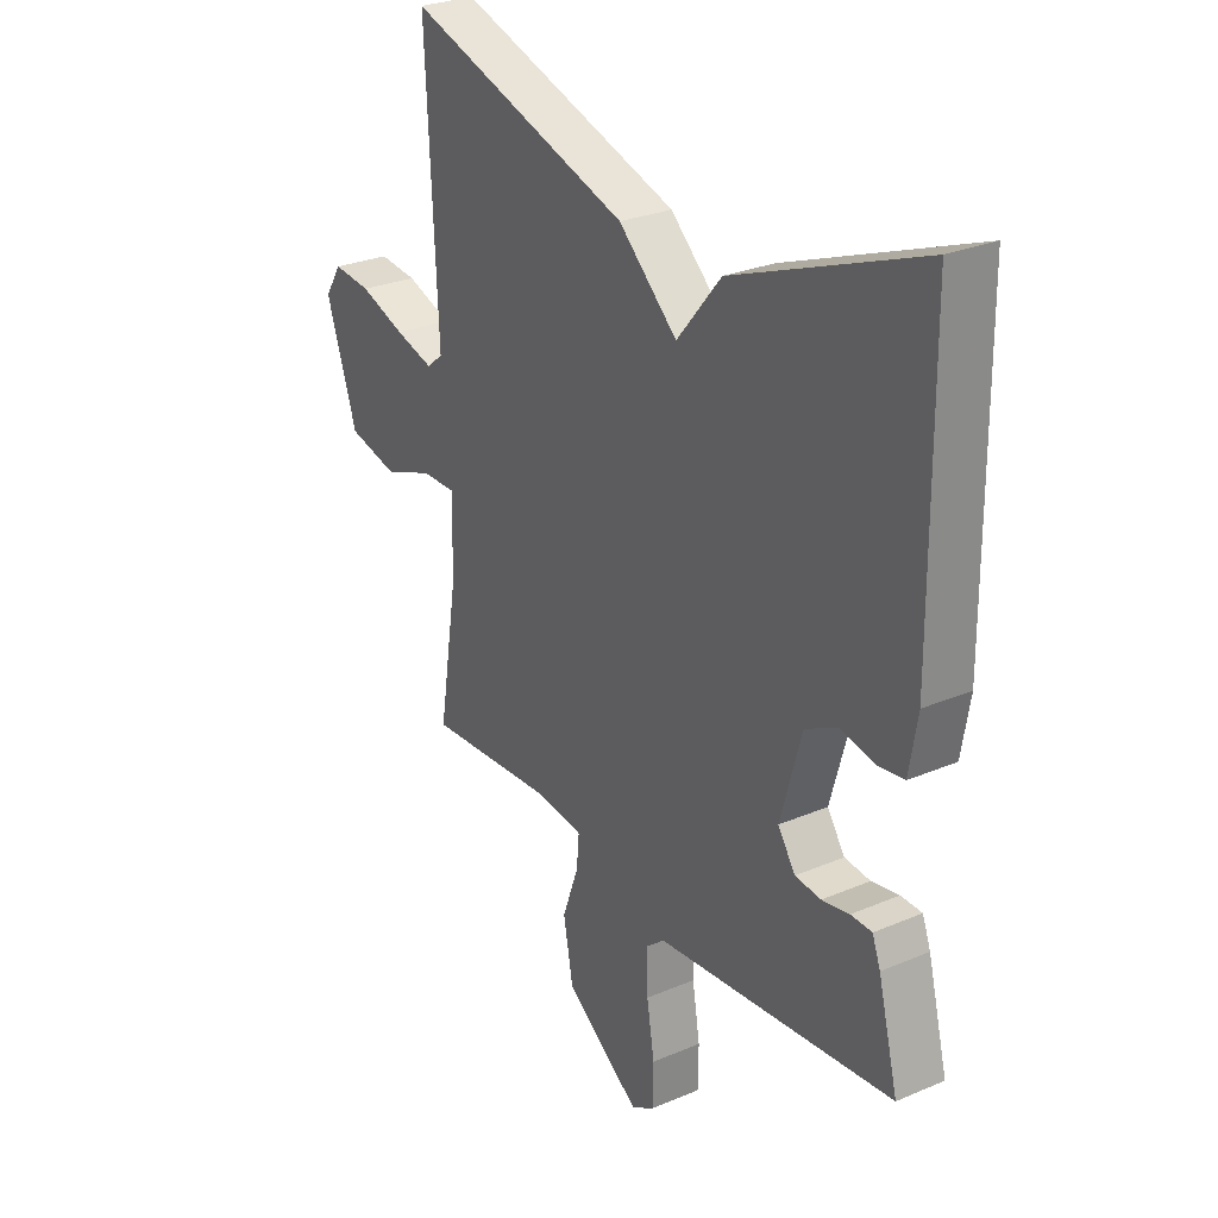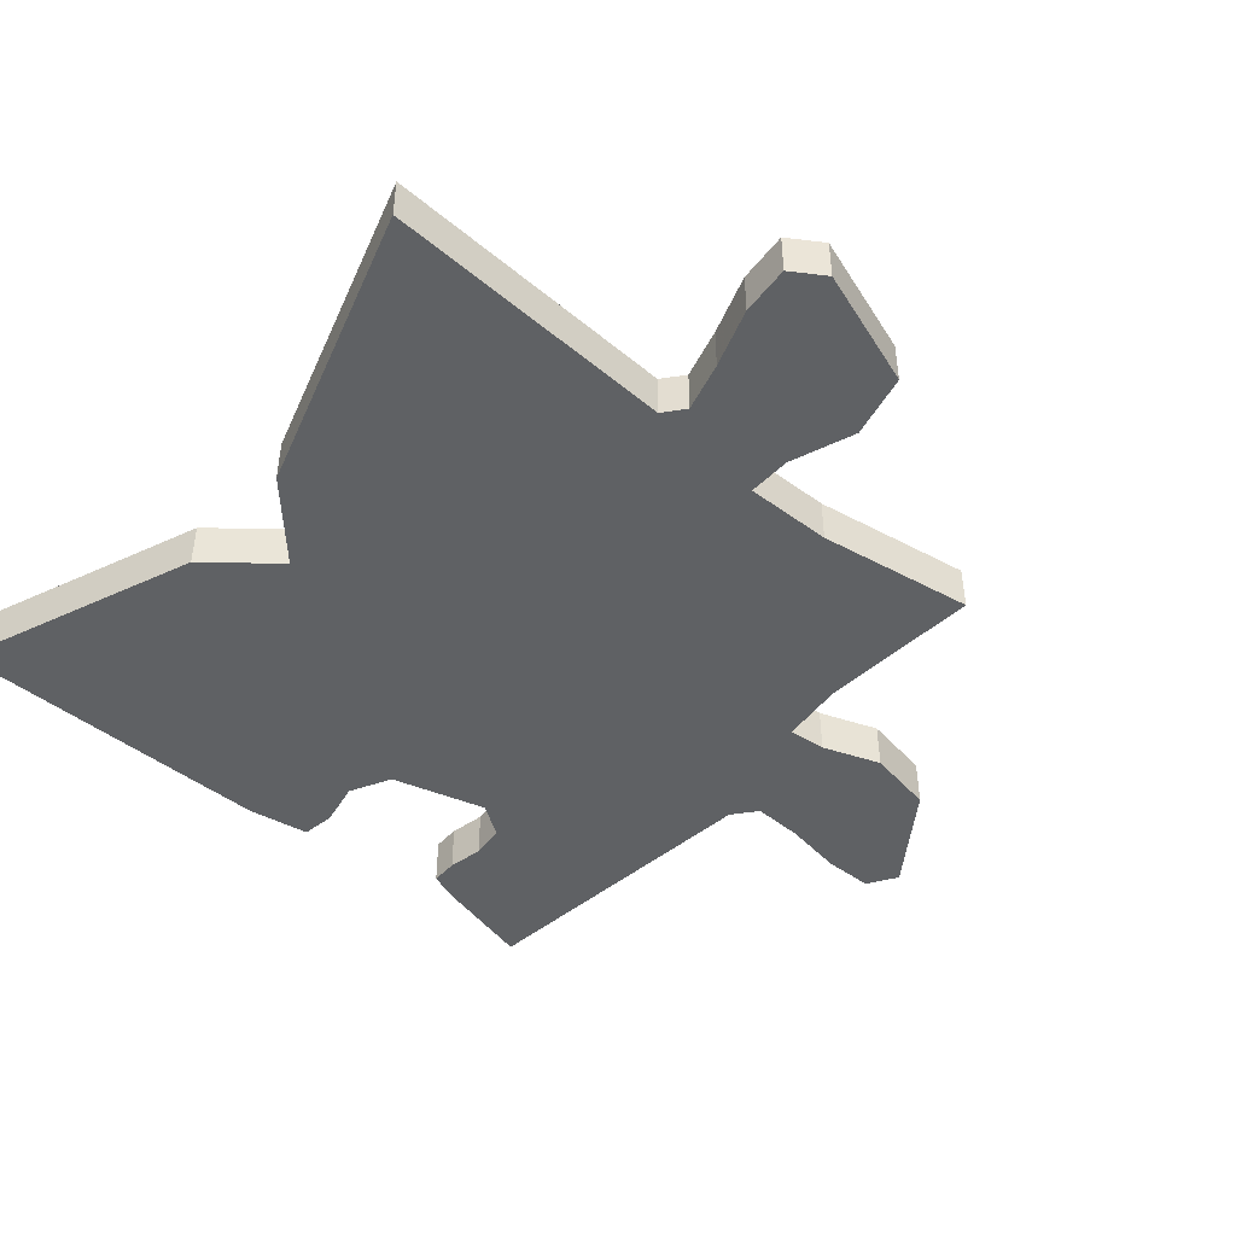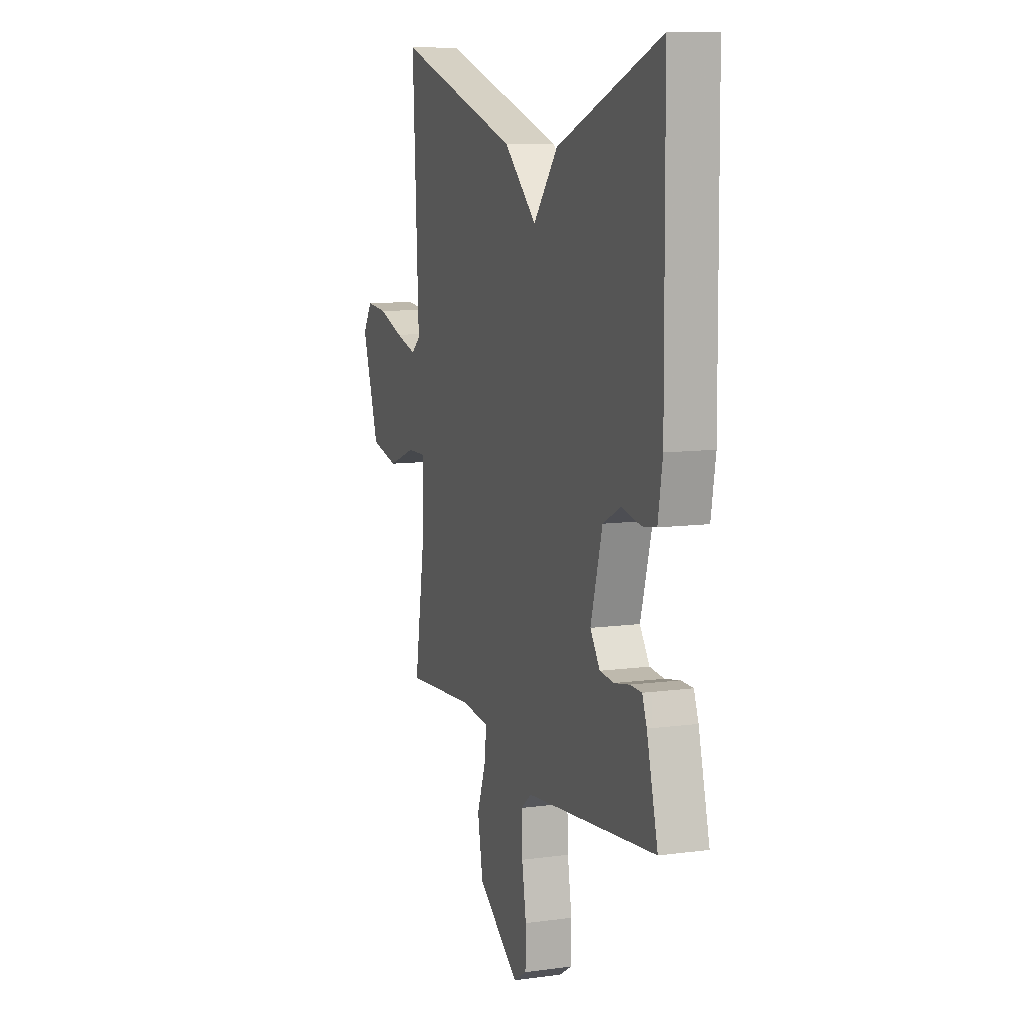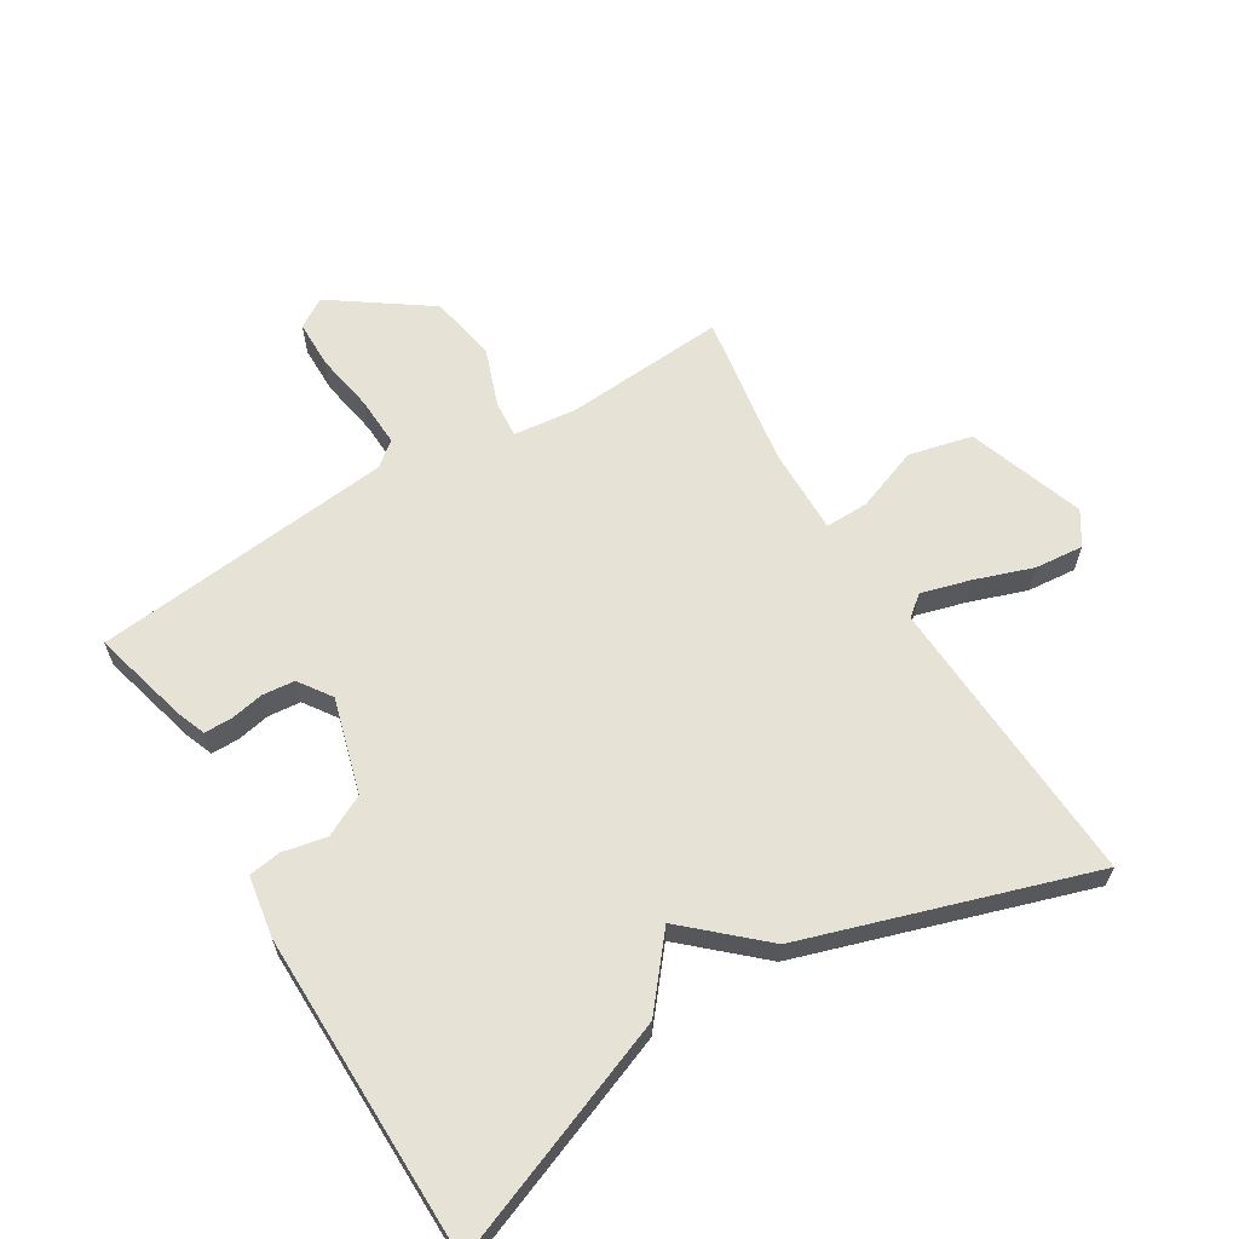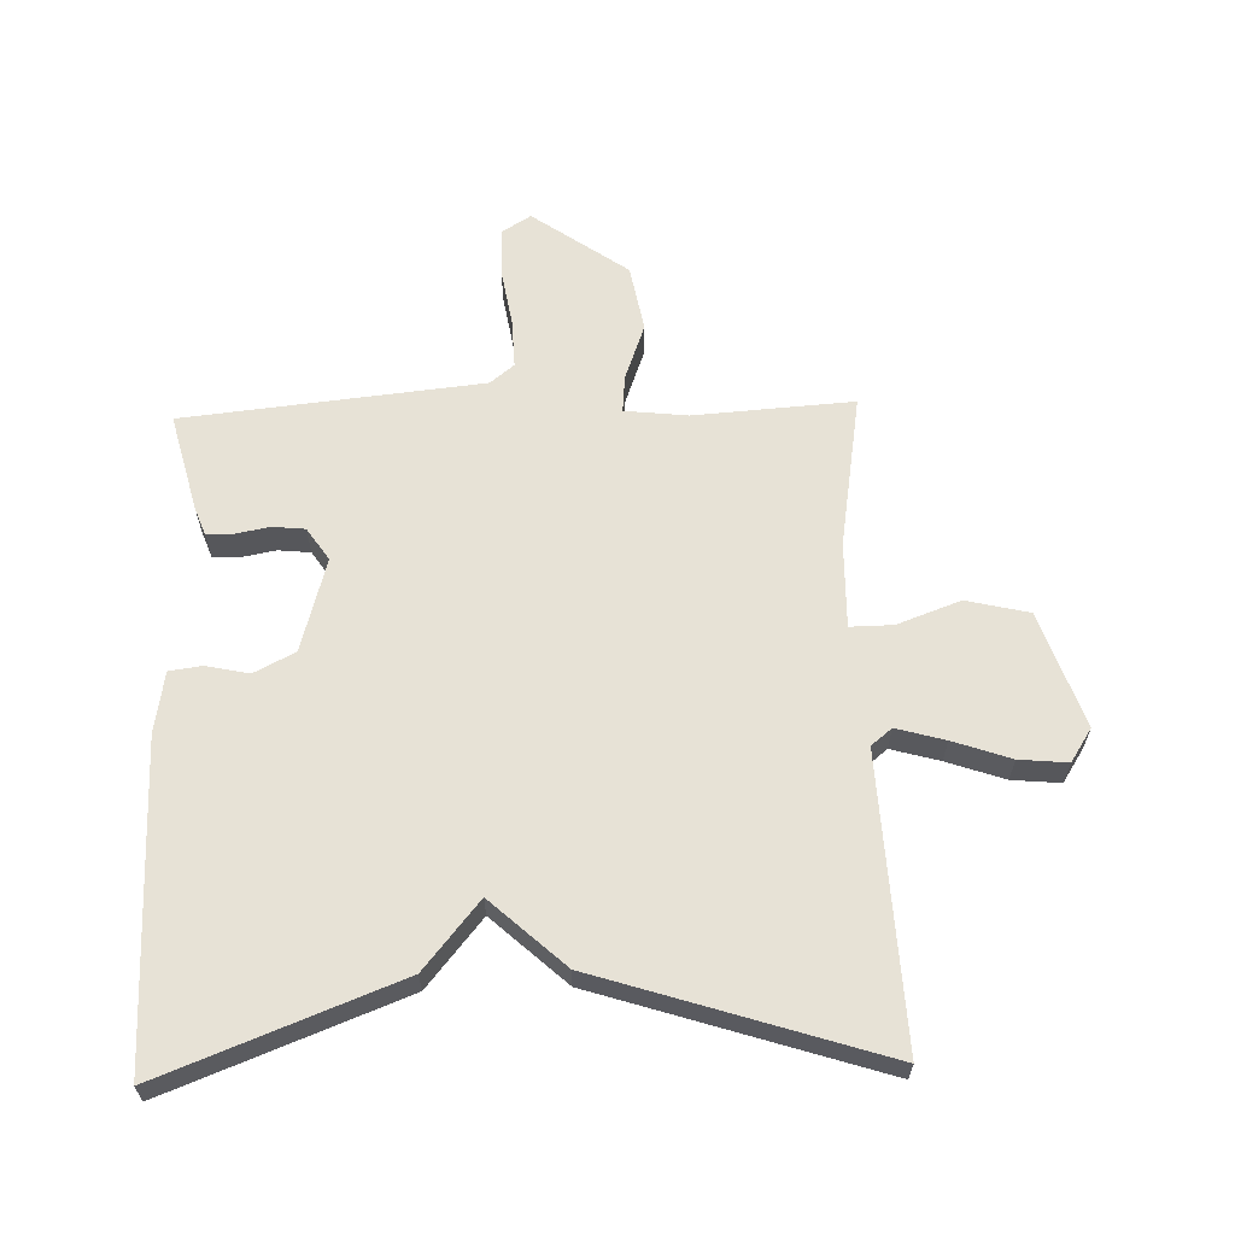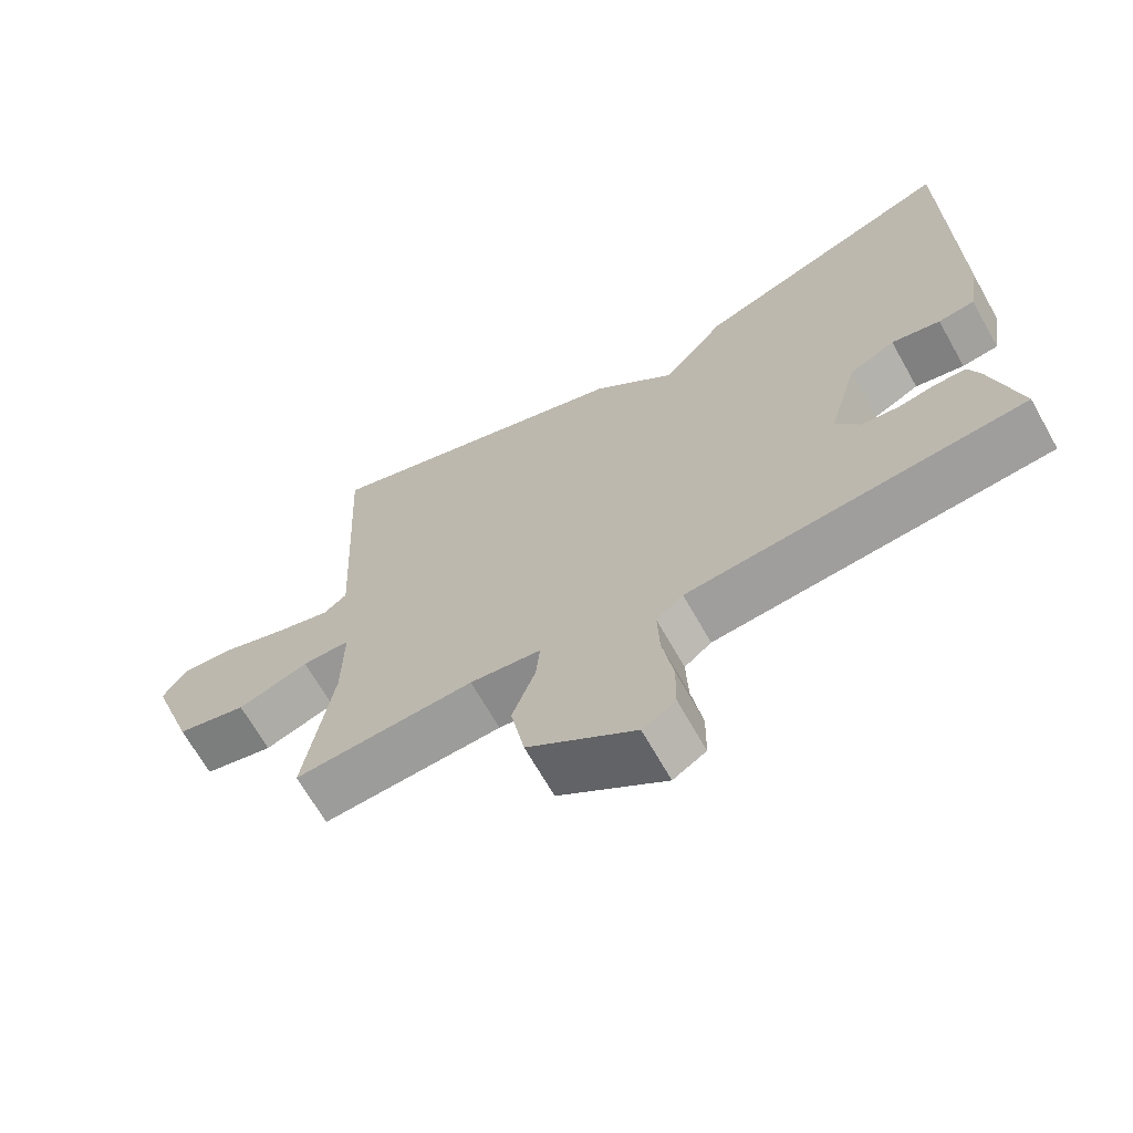
<metadata>
{"format":"obj","ext":"obj","renderer":"f3d","projection":"perspective","resolution":1024,"background":"white","views":[{"elev":27.7,"azim":-123.0,"up":"+Z"},{"elev":-45.9,"azim":49.1,"up":"+Y"},{"elev":9.6,"azim":-109.5,"up":"+Z"},{"elev":63.3,"azim":-31.4,"up":"+Y"},{"elev":62.9,"azim":-1.7,"up":"+Y"},{"elev":-67.7,"azim":-150.6,"up":"+Z"}]}
</metadata>
<code>
v -0.5 0.07 -0.5
v -0.461 0.07 -0.348
v -0.445 0.07 -0.306
v -0.404 0.07 -0.305
v -0.351 0.07 -0.315
v -0.301 0.07 -0.31
v -0.267 0.07 -0.26
v -0.308 0.07 -0.115
v -0.371 0.07 -0.083
v -0.438 0.07 -0.097
v -0.488 0.07 -0.09
v -0.504 0.07 0.004
v -0.5 0.07 0.5
v -0.137 0.07 0.36
v -0.051 0.07 0.256
v 0.063 0.07 0.36
v 0.5 0.07 0.5
v 0.478 0.07 0.052
v 0.51 0.07 0.026
v 0.585 0.07 0.047
v 0.674 0.07 0.078
v 0.749 0.07 0.085
v 0.782 0.07 0.034
v 0.721 0.07 -0.145
v 0.624 0.07 -0.168
v 0.526 0.07 -0.132
v 0.46 0.07 -0.131
v 0.462 0.07 -0.263
v 0.5 0.07 -0.5
v 0.253 0.07 -0.483
v 0.156 0.07 -0.494
v 0.161 0.07 -0.551
v 0.193 0.07 -0.639
v 0.174 0.07 -0.742
v 0.027 0.07 -0.846
v -0.018 0.07 -0.818
v -0.019 0.07 -0.744
v -0.004 0.07 -0.654
v -0.001 0.07 -0.578
v -0.038 0.07 -0.548
v -0.5 0 -0.5
v -0.461 0 -0.348
v -0.445 0 -0.306
v -0.404 0 -0.305
v -0.351 0 -0.315
v -0.301 0 -0.31
v -0.267 0 -0.26
v -0.308 0 -0.115
v -0.371 0 -0.083
v -0.438 0 -0.097
v -0.488 0 -0.09
v -0.504 0 0.004
v -0.5 0 0.5
v -0.137 0 0.36
v -0.051 0 0.256
v 0.063 0 0.36
v 0.5 0 0.5
v 0.478 0 0.052
v 0.51 0 0.026
v 0.585 0 0.047
v 0.674 0 0.078
v 0.749 0 0.085
v 0.782 0 0.034
v 0.721 0 -0.145
v 0.624 0 -0.168
v 0.526 0 -0.132
v 0.46 0 -0.131
v 0.462 0 -0.263
v 0.5 0 -0.5
v 0.253 0 -0.483
v 0.156 0 -0.494
v 0.161 0 -0.551
v 0.193 0 -0.639
v 0.174 0 -0.742
v 0.027 0 -0.846
v -0.018 0 -0.818
v -0.019 0 -0.744
v -0.004 0 -0.654
v -0.001 0 -0.578
v -0.038 0 -0.548
f 36 37 38
f 35 36 38
f 34 35 38
f 33 34 38
f 32 33 38
f 31 32 38 39
f 28 29 30
f 27 28 30 31
f 24 25 26
f 23 24 26
f 22 23 26
f 21 22 26
f 20 21 26
f 19 20 26 27
f 31 39 40
f 27 31 40
f 19 27 40
f 18 19 40
f 13 14 15
f 12 13 15
f 11 12 15
f 10 11 15
f 9 10 15
f 16 17 18
f 15 16 18
f 9 15 18
f 8 9 18
f 3 4 5
f 2 3 5
f 1 2 5
f 40 1 5
f 40 5 6
f 7 8 18 40
f 6 7 40
f 78 77 76
f 78 76 75
f 78 75 74
f 78 74 73
f 78 73 72
f 79 78 72 71
f 70 69 68
f 71 70 68 67
f 66 65 64
f 66 64 63
f 66 63 62
f 66 62 61
f 66 61 60
f 67 66 60 59
f 80 79 71
f 80 71 67
f 80 67 59
f 80 59 58
f 55 54 53
f 55 53 52
f 55 52 51
f 55 51 50
f 55 50 49
f 58 57 56
f 58 56 55
f 58 55 49
f 58 49 48
f 45 44 43
f 45 43 42
f 45 42 41
f 45 41 80
f 46 45 80
f 80 58 48 47
f 80 47 46
f 1 41 42 2
f 2 42 43 3
f 3 43 44 4
f 4 44 45 5
f 5 45 46 6
f 6 46 47 7
f 7 47 48 8
f 8 48 49 9
f 9 49 50 10
f 10 50 51 11
f 11 51 52 12
f 12 52 53 13
f 13 53 54 14
f 14 54 55 15
f 15 55 56 16
f 16 56 57 17
f 17 57 58 18
f 18 58 59 19
f 19 59 60 20
f 20 60 61 21
f 21 61 62 22
f 22 62 63 23
f 23 63 64 24
f 24 64 65 25
f 25 65 66 26
f 26 66 67 27
f 27 67 68 28
f 28 68 69 29
f 29 69 70 30
f 30 70 71 31
f 31 71 72 32
f 32 72 73 33
f 33 73 74 34
f 34 74 75 35
f 35 75 76 36
f 36 76 77 37
f 37 77 78 38
f 38 78 79 39
f 39 79 80 40
f 40 80 41 1

</code>
